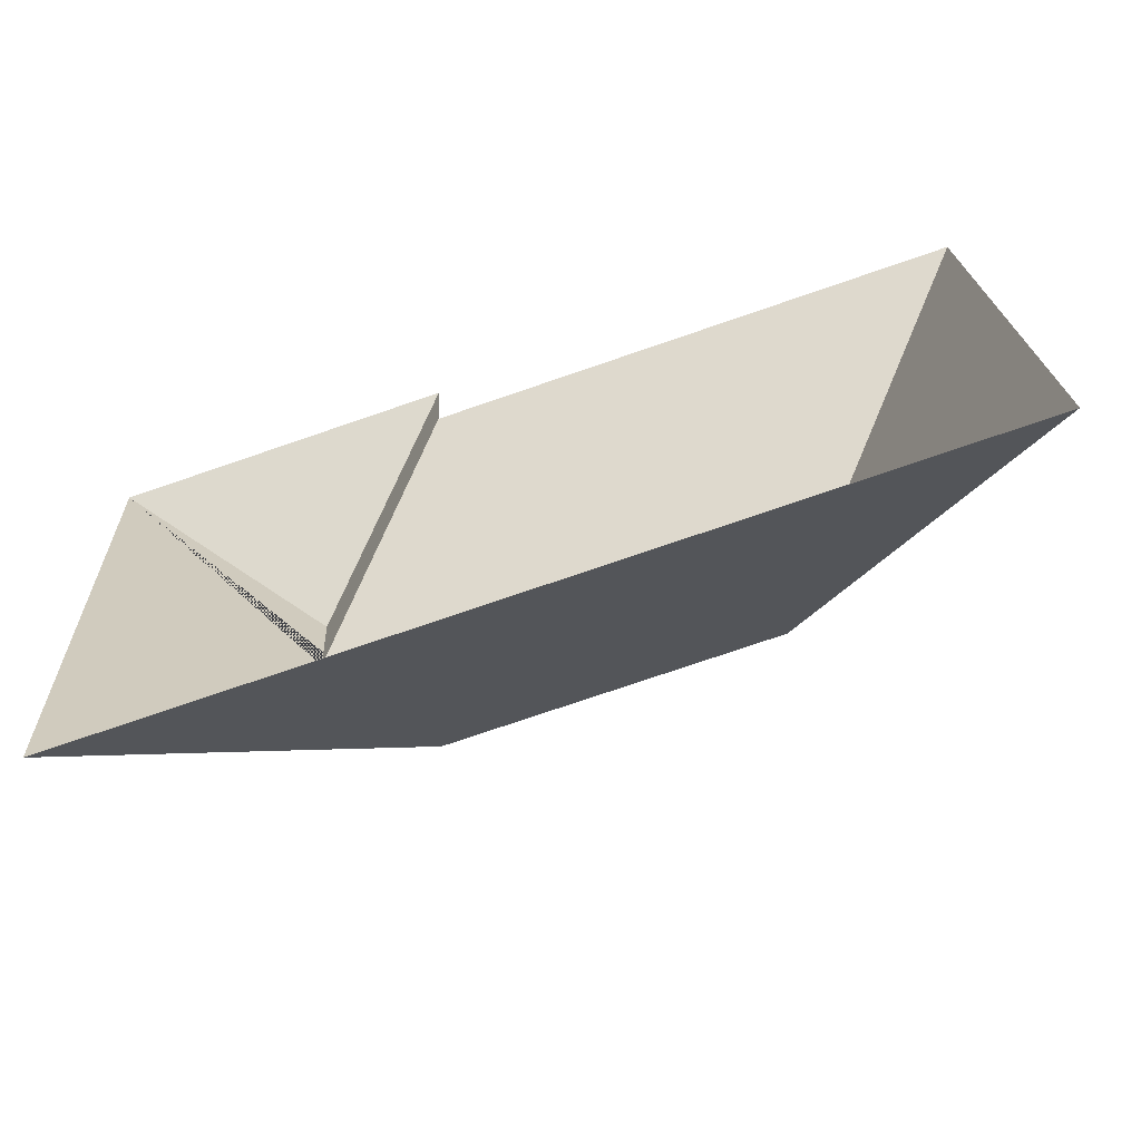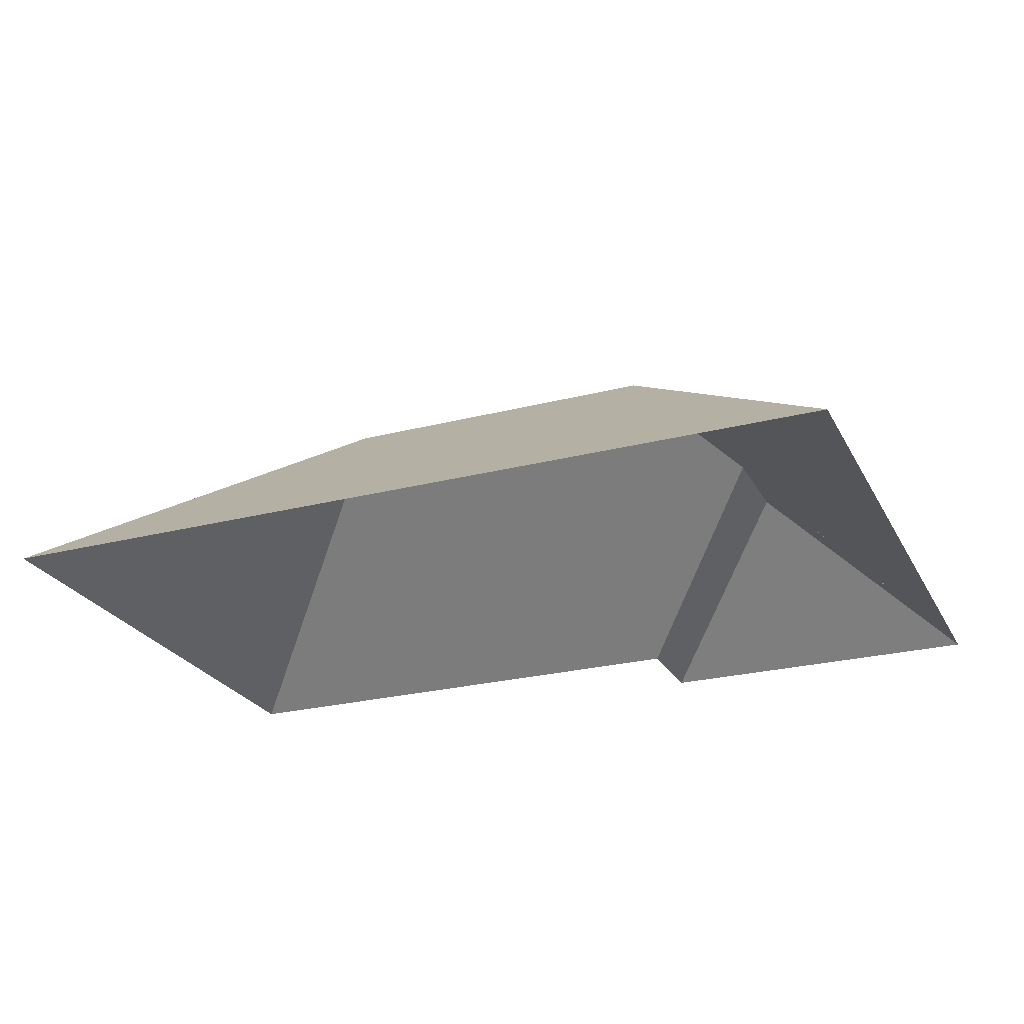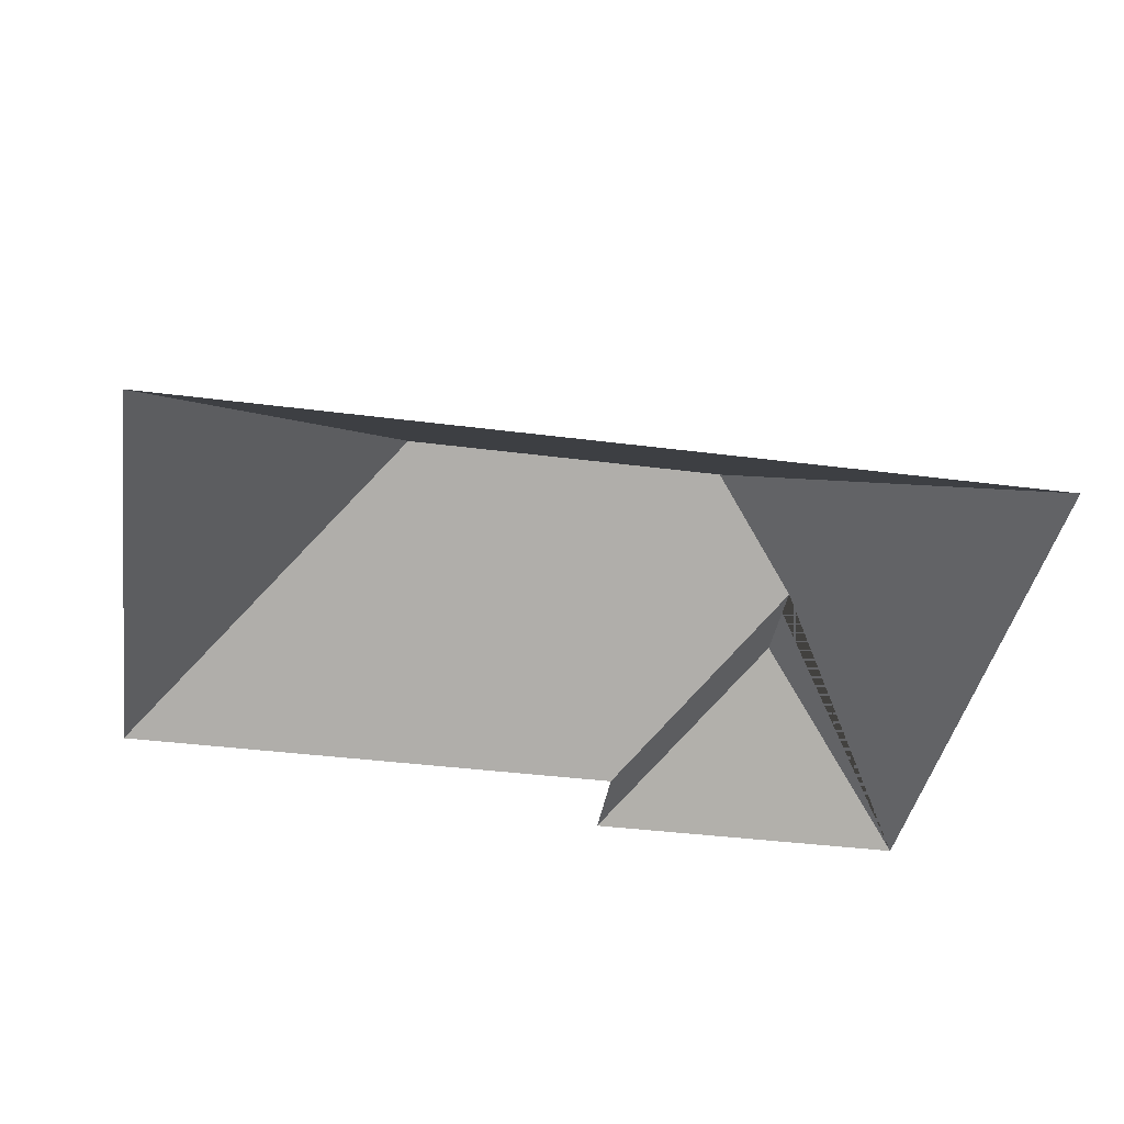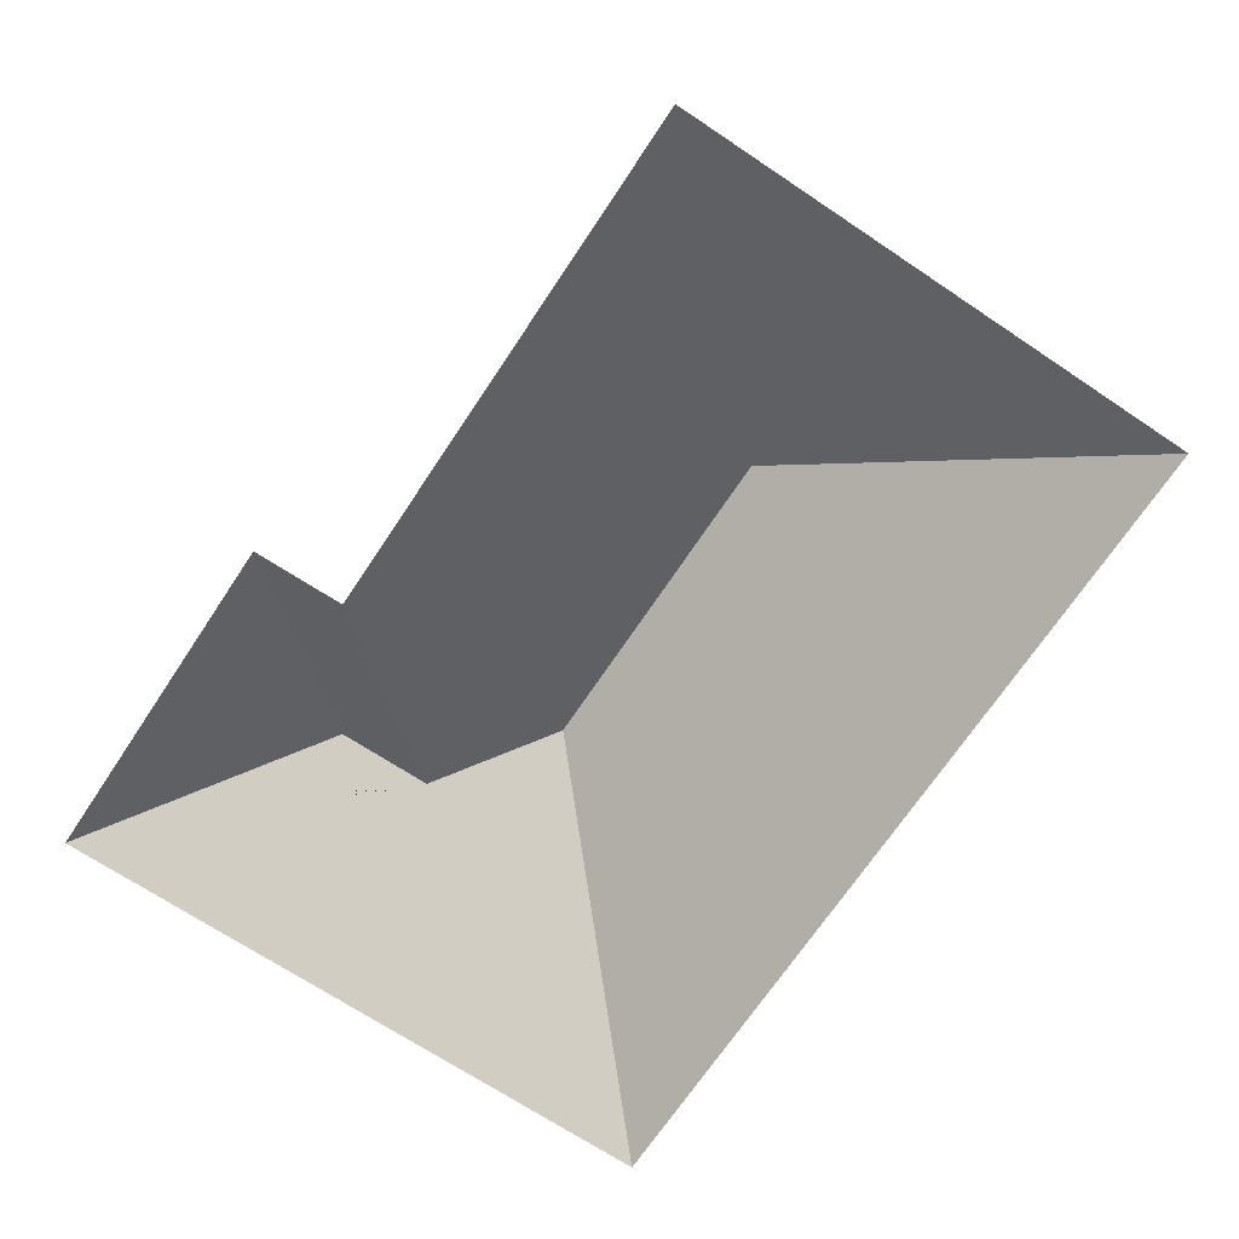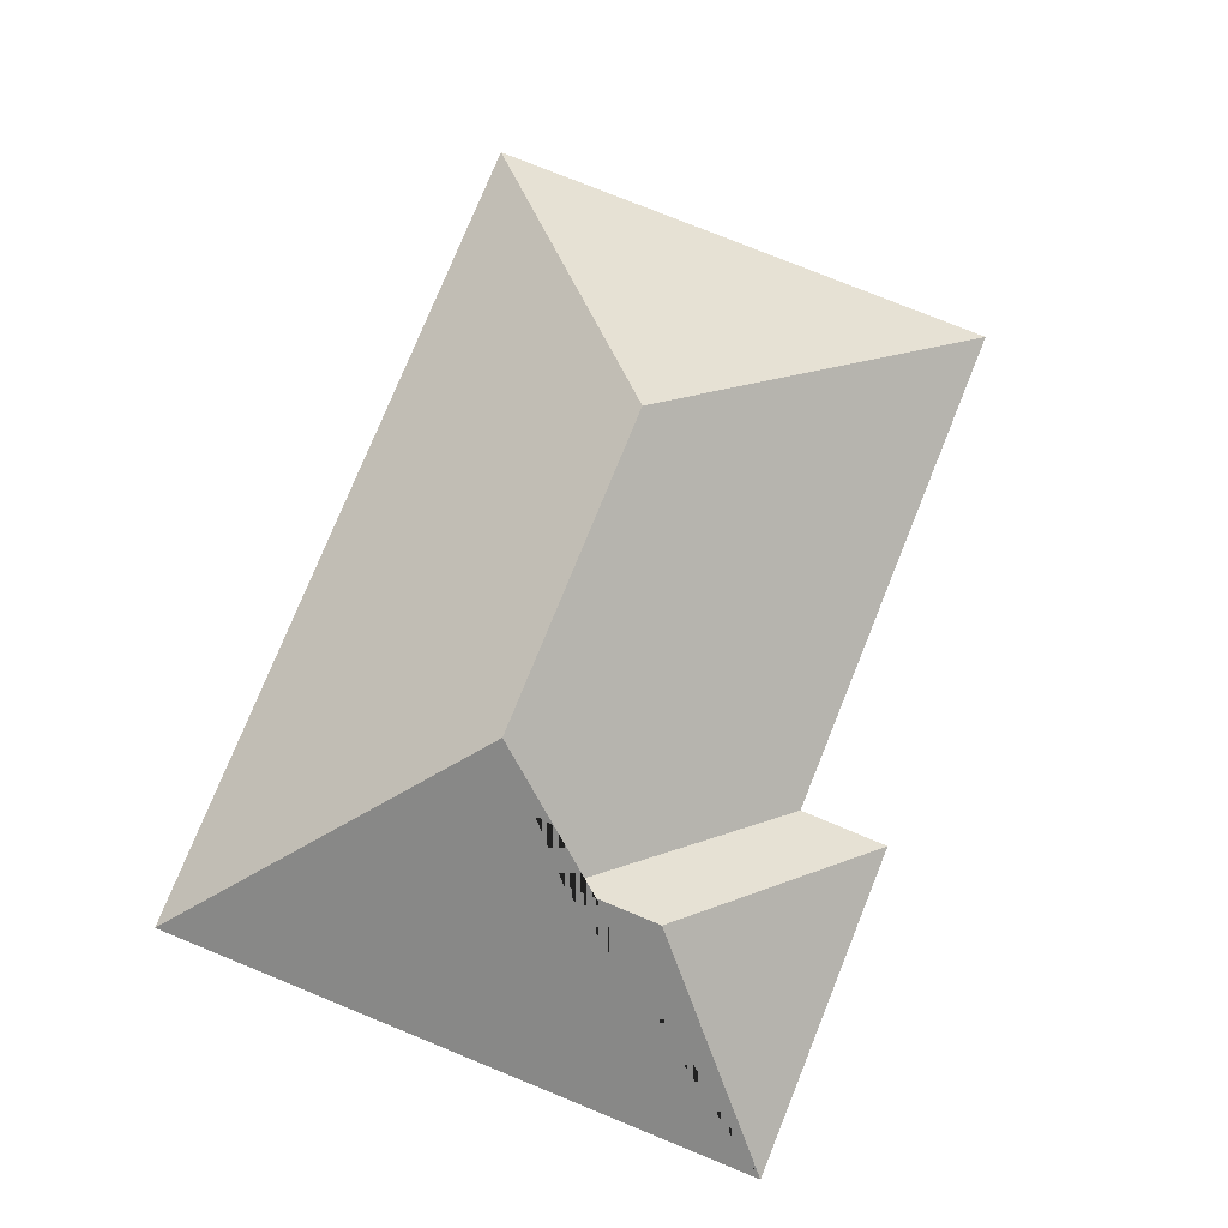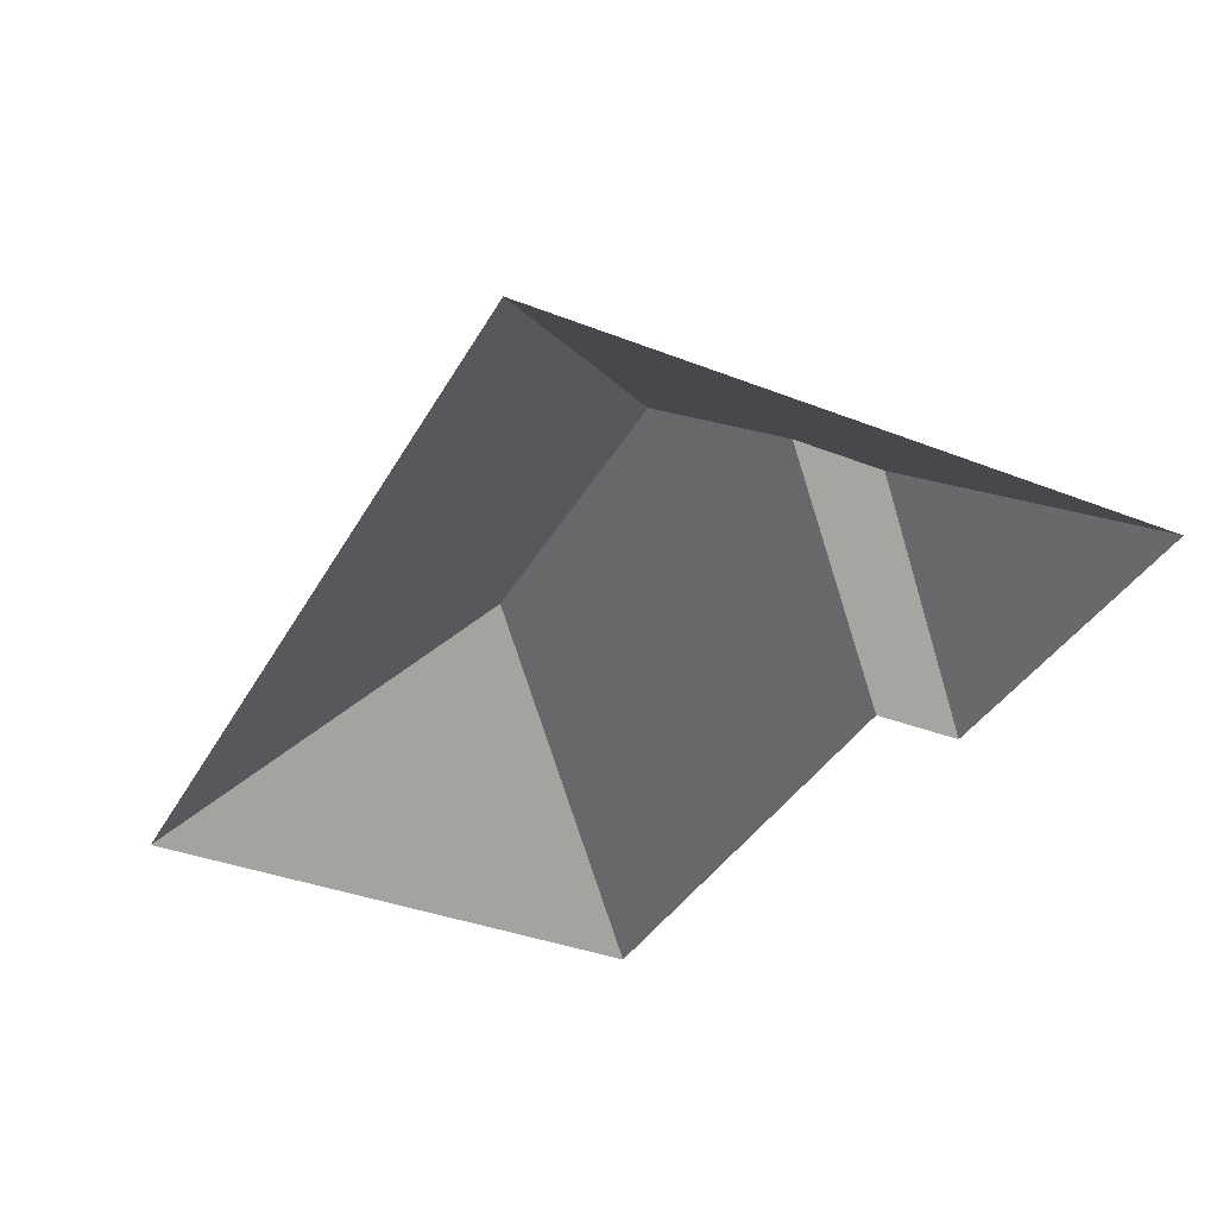
<metadata>
{"format":"obj","ext":"obj","renderer":"f3d","projection":"perspective","resolution":1024,"background":"white","views":[{"elev":-68.4,"azim":18.7,"up":"+Z"},{"elev":-25.3,"azim":-159.9,"up":"+Y"},{"elev":-39.4,"azim":168.5,"up":"+Y"},{"elev":-69.9,"azim":53.9,"up":"+Y"},{"elev":77.7,"azim":-70.3,"up":"+Y"},{"elev":-37.5,"azim":-118.9,"up":"+Y"}]}
</metadata>
<code>
o CG10_500_038058_0041_roof
v 13.98 75 -14.43
v 123.8 75 -9.808
v 294.5 75 -32.08
v 125.2 75 -39.22
v 72.76 120.5 -68.02
v 74.2 120.6 -99.1
v 105.8 145 -128.7
v 212.9 145 -124.2
v 301.8 75 -205.2
v 22.49 75 -217
v 13.98 0 -14.43
v 123.8 0 -9.808
v 125.2 0 -39.22
v 294.5 0 -32.08
v 301.8 0 -205.2
v 22.49 0 -217
f 4 3 8 7 6
f 8 9 3
f 10 9 8 7
f 1 2 5
f 1 10 7 6 5
f 5 2 4 6

</code>
